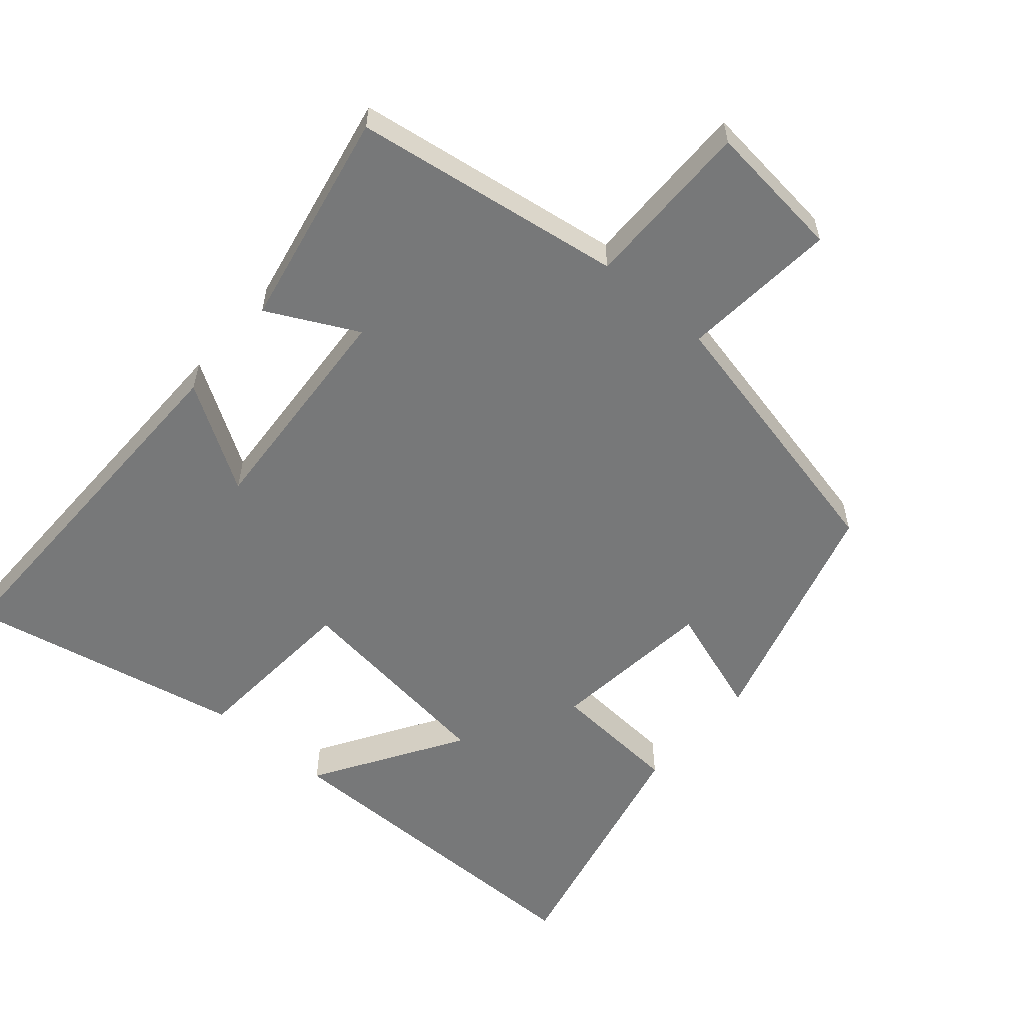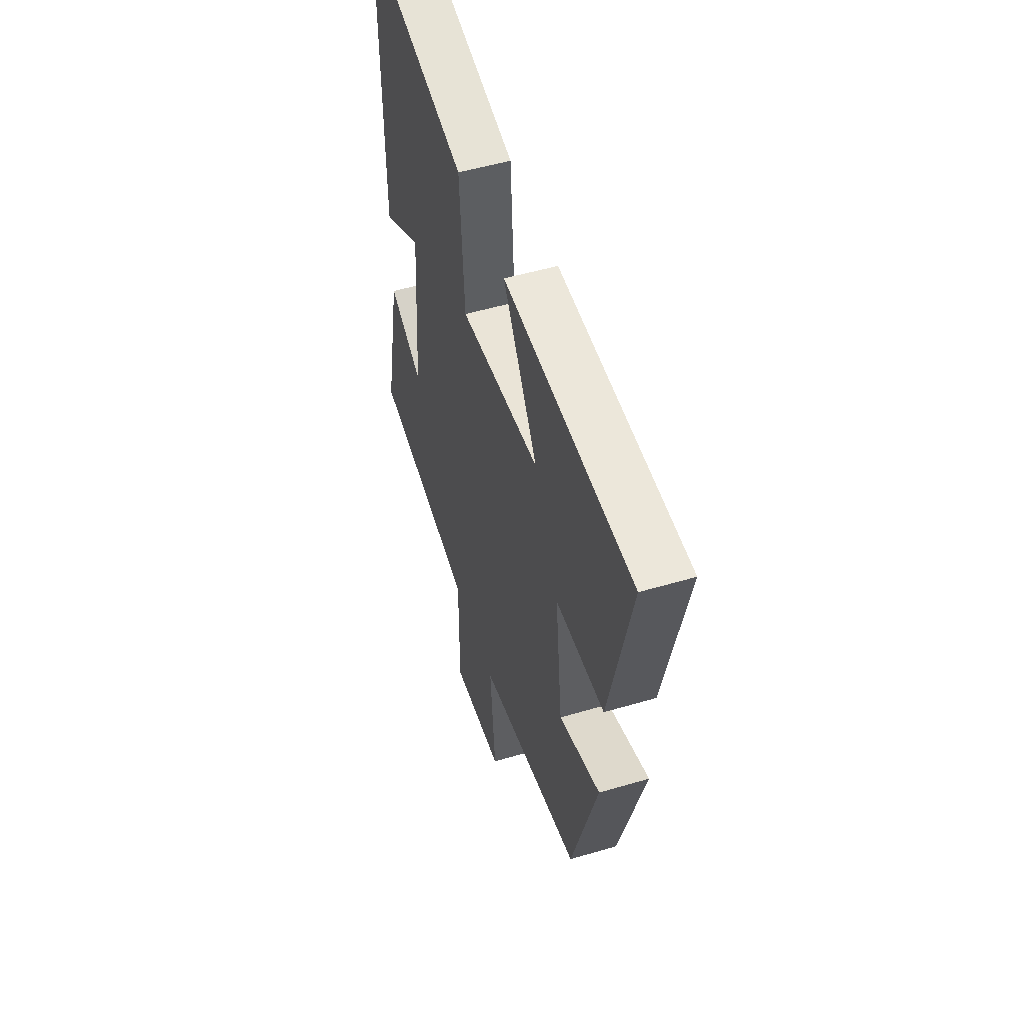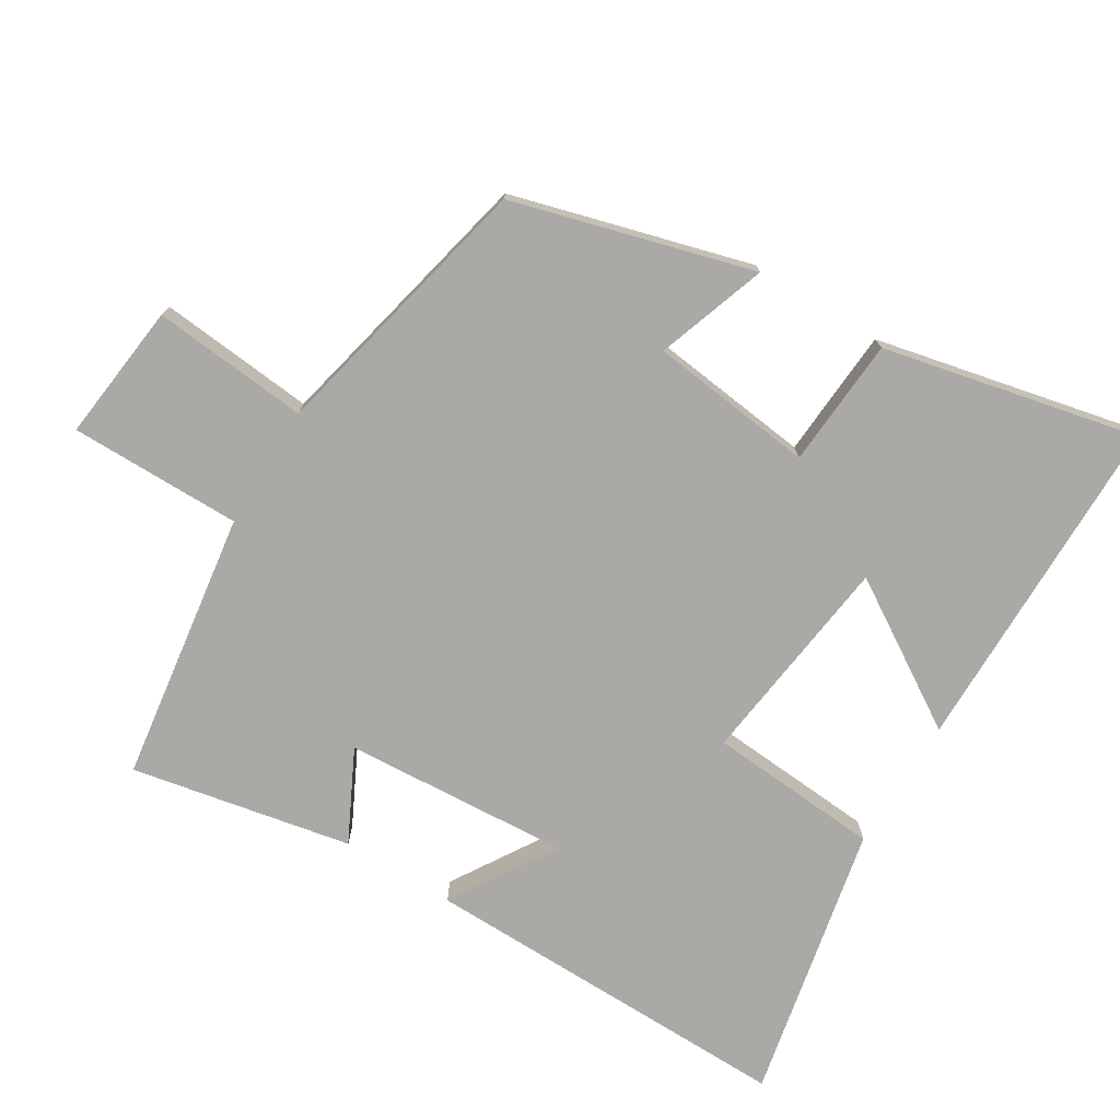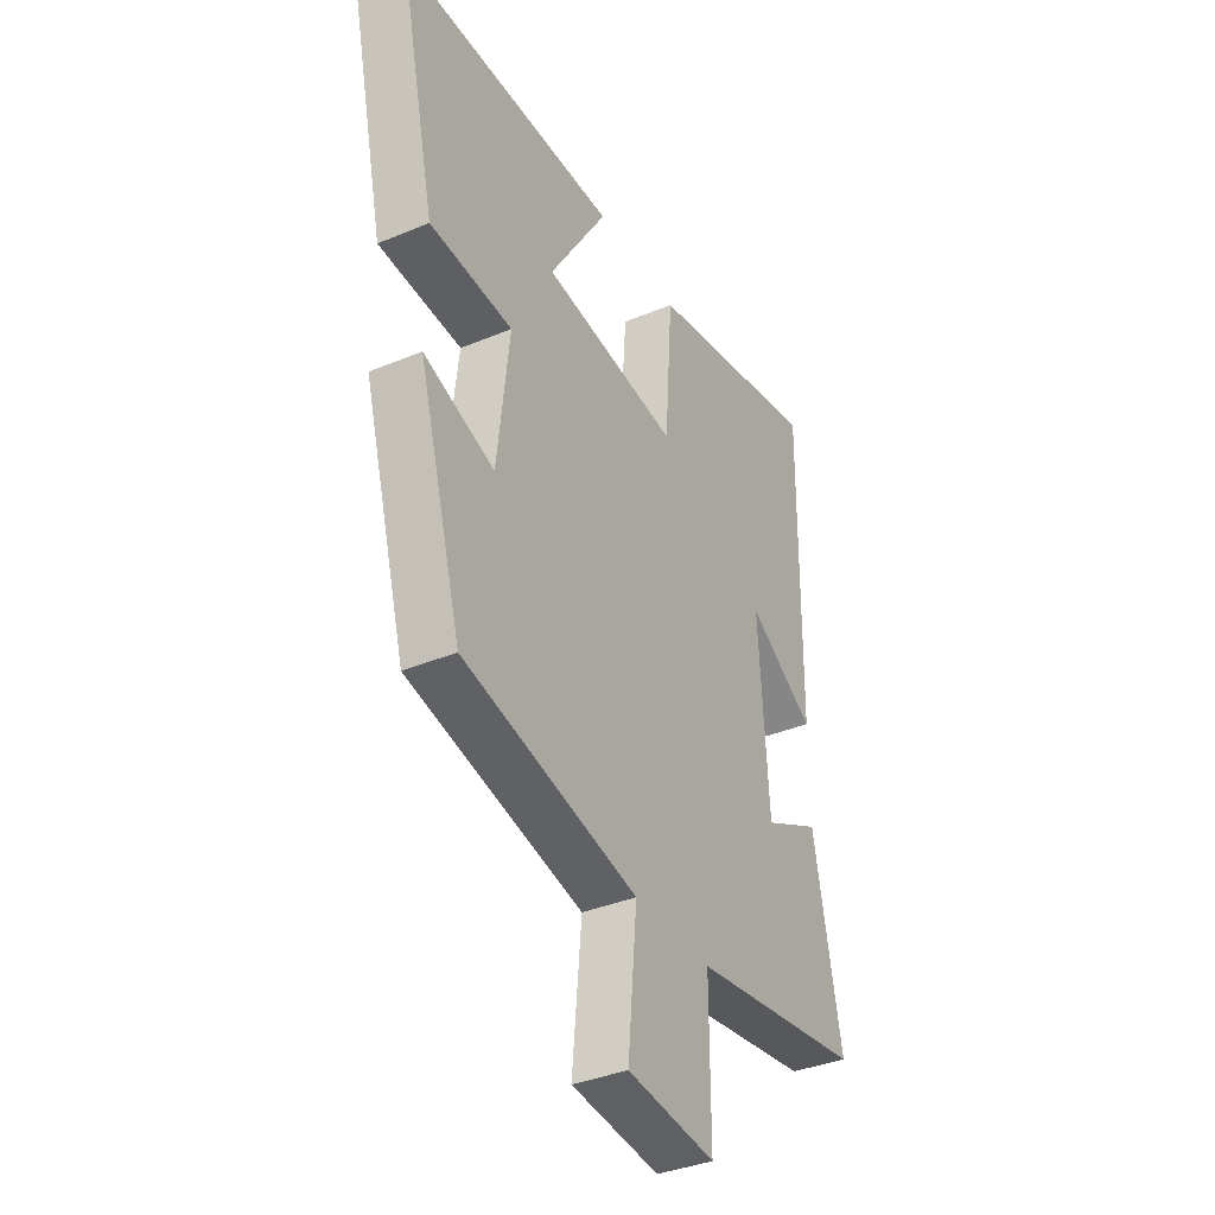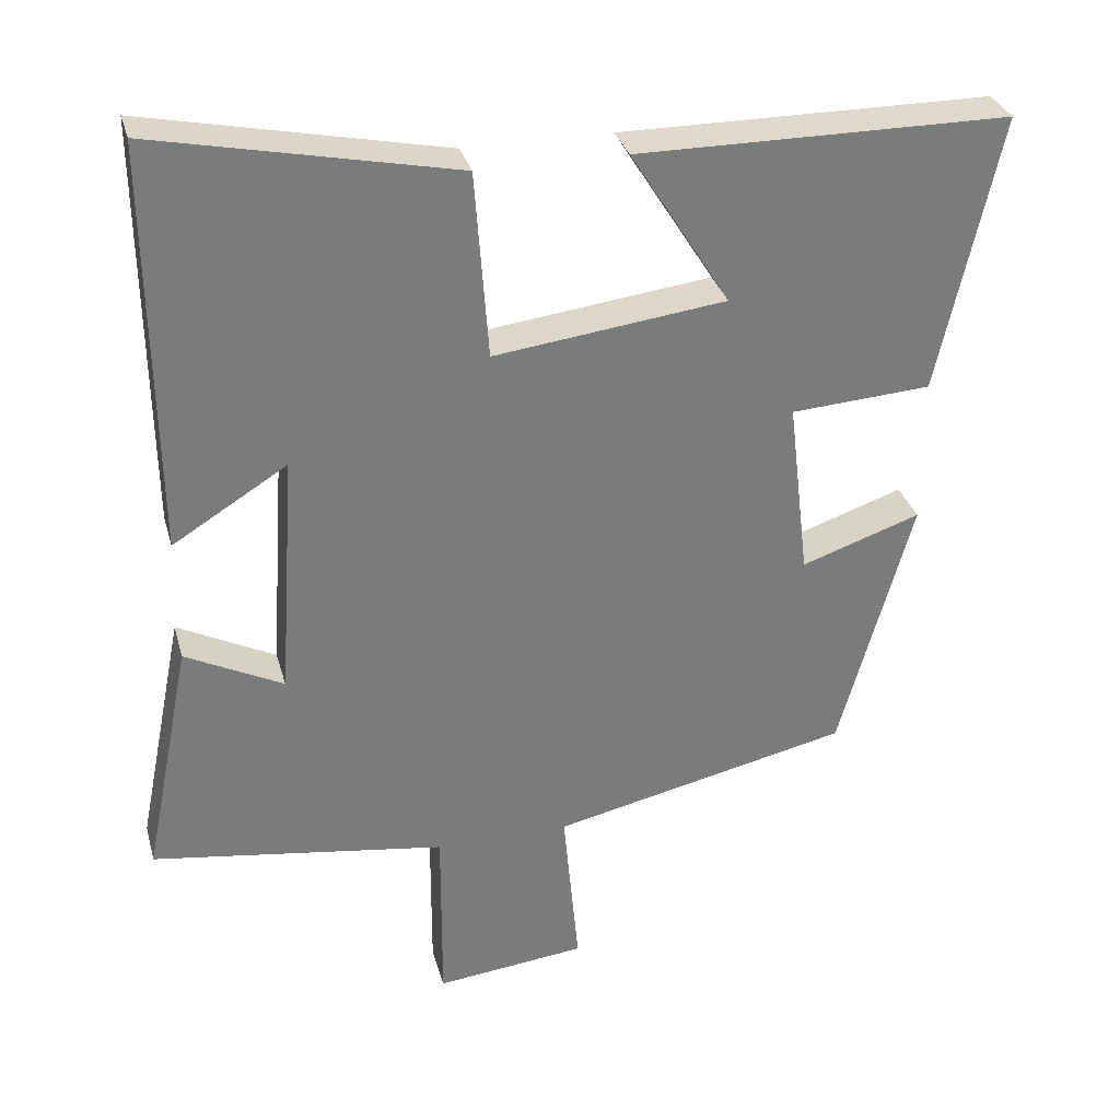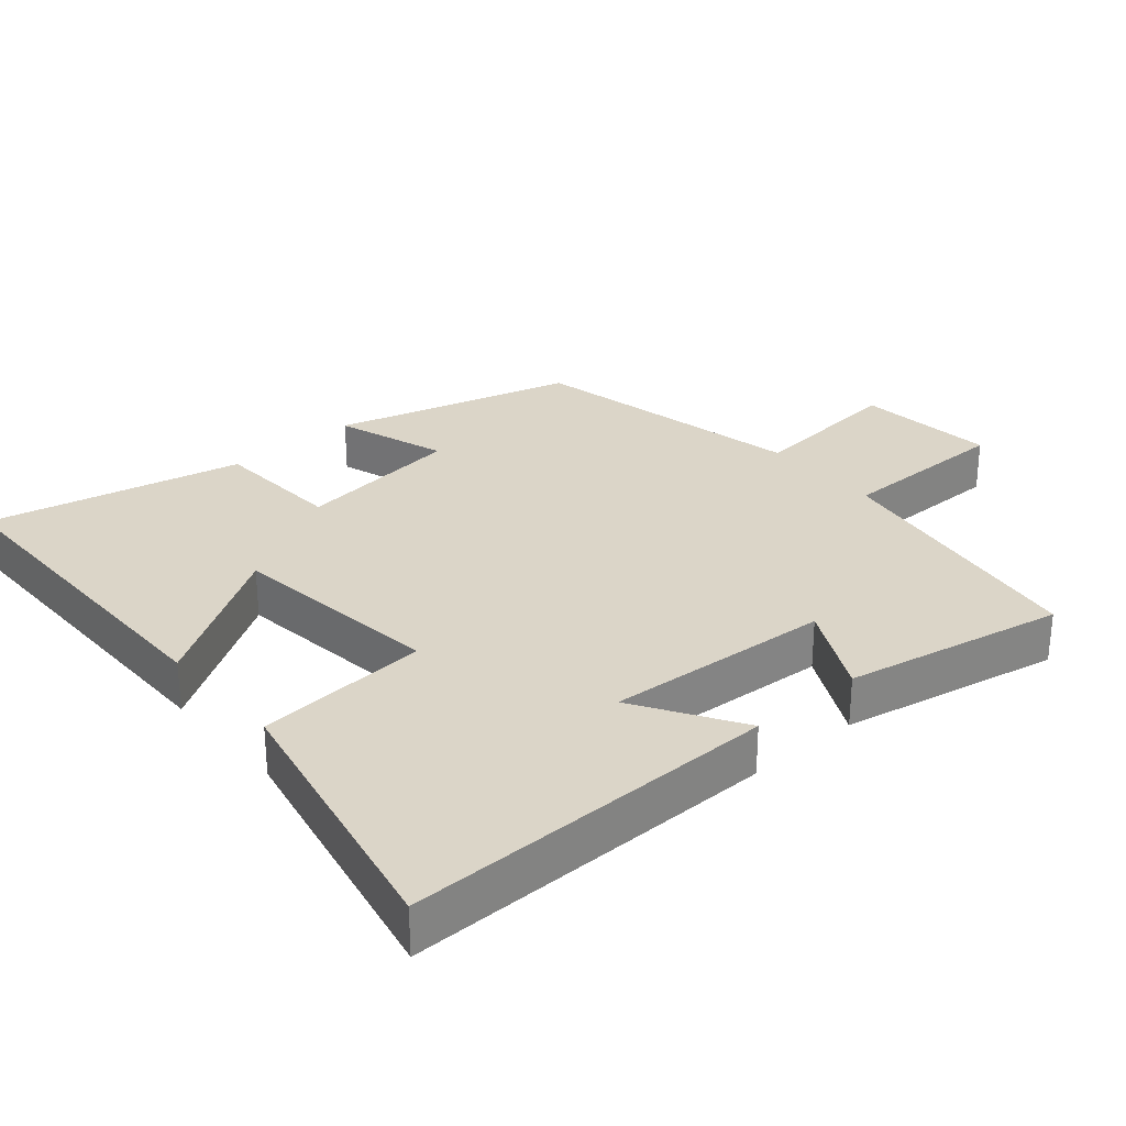
<metadata>
{"format":"obj","ext":"obj","renderer":"f3d","projection":"perspective","resolution":1024,"background":"white","views":[{"elev":-57.4,"azim":139.3,"up":"+Y"},{"elev":52.5,"azim":-107.6,"up":"+Z"},{"elev":-75.3,"azim":-121.6,"up":"+Y"},{"elev":-36.8,"azim":-61.6,"up":"+Z"},{"elev":31.9,"azim":165.2,"up":"+Z"},{"elev":29.5,"azim":49.3,"up":"+Y"}]}
</metadata>
<code>
v 0.563 0.07 -0.442
v 0.172 0.07 -0.5
v 0.173 0.07 -0.748
v -0.027 0.07 -0.726
v -0.006 0.07 -0.5
v -0.403 0.07 -0.412
v -0.5 0.07 -0.067
v -0.341 0.07 -0.121
v -0.313 0.07 0.117
v -0.5 0.07 0.129
v -0.582 0.07 0.497
v -0.087 0.07 0.5
v -0.219 0.07 0.289
v 0.089 0.07 0.251
v 0.107 0.07 0.5
v 0.506 0.07 0.584
v 0.5 0.07 0.041
v 0.348 0.07 0.135
v 0.37 0.07 -0.191
v 0.5 0.07 -0.125
v 0.563 0 -0.442
v 0.172 0 -0.5
v 0.173 0 -0.748
v -0.027 0 -0.726
v -0.006 0 -0.5
v -0.403 0 -0.412
v -0.5 0 -0.067
v -0.341 0 -0.121
v -0.313 0 0.117
v -0.5 0 0.129
v -0.582 0 0.497
v -0.087 0 0.5
v -0.219 0 0.289
v 0.089 0 0.251
v 0.107 0 0.5
v 0.506 0 0.584
v 0.5 0 0.041
v 0.348 0 0.135
v 0.37 0 -0.191
v 0.5 0 -0.125
f 19 20 1 2
f 18 19 2
f 15 16 17 18
f 14 15 18 2
f 13 14 2 3
f 10 11 12 13
f 9 10 13
f 8 9 13
f 5 6 7 8
f 5 8 13
f 3 4 5
f 3 5 13
f 22 21 40 39
f 22 39 38
f 38 37 36 35
f 22 38 35 34
f 23 22 34 33
f 33 32 31 30
f 33 30 29
f 33 29 28
f 28 27 26 25
f 33 28 25
f 25 24 23
f 33 25 23
f 1 21 22 2
f 2 22 23 3
f 3 23 24 4
f 4 24 25 5
f 5 25 26 6
f 6 26 27 7
f 7 27 28 8
f 8 28 29 9
f 9 29 30 10
f 10 30 31 11
f 11 31 32 12
f 12 32 33 13
f 13 33 34 14
f 14 34 35 15
f 15 35 36 16
f 16 36 37 17
f 17 37 38 18
f 18 38 39 19
f 19 39 40 20
f 20 40 21 1

</code>
